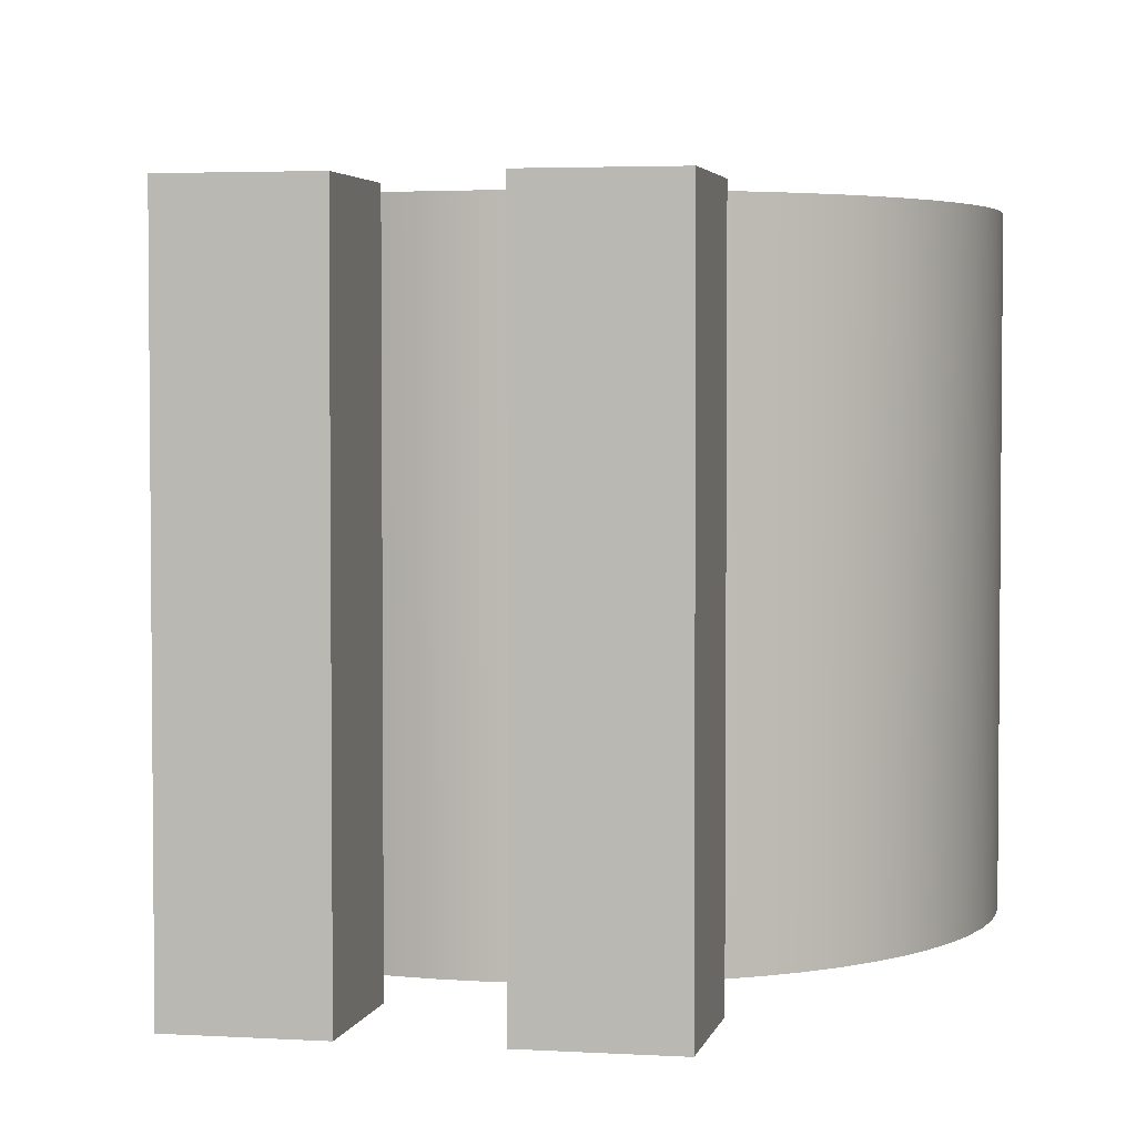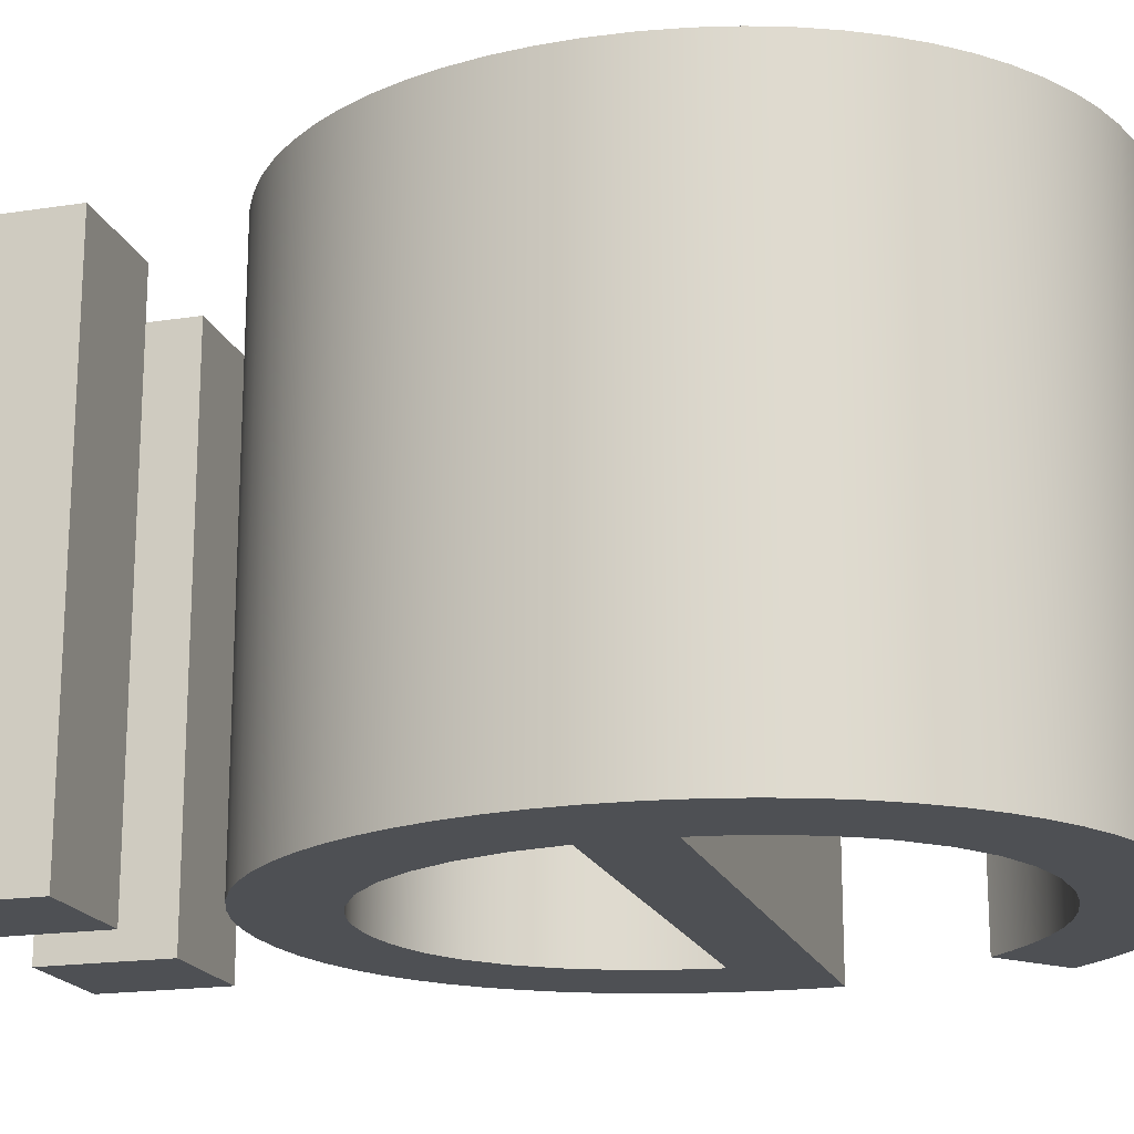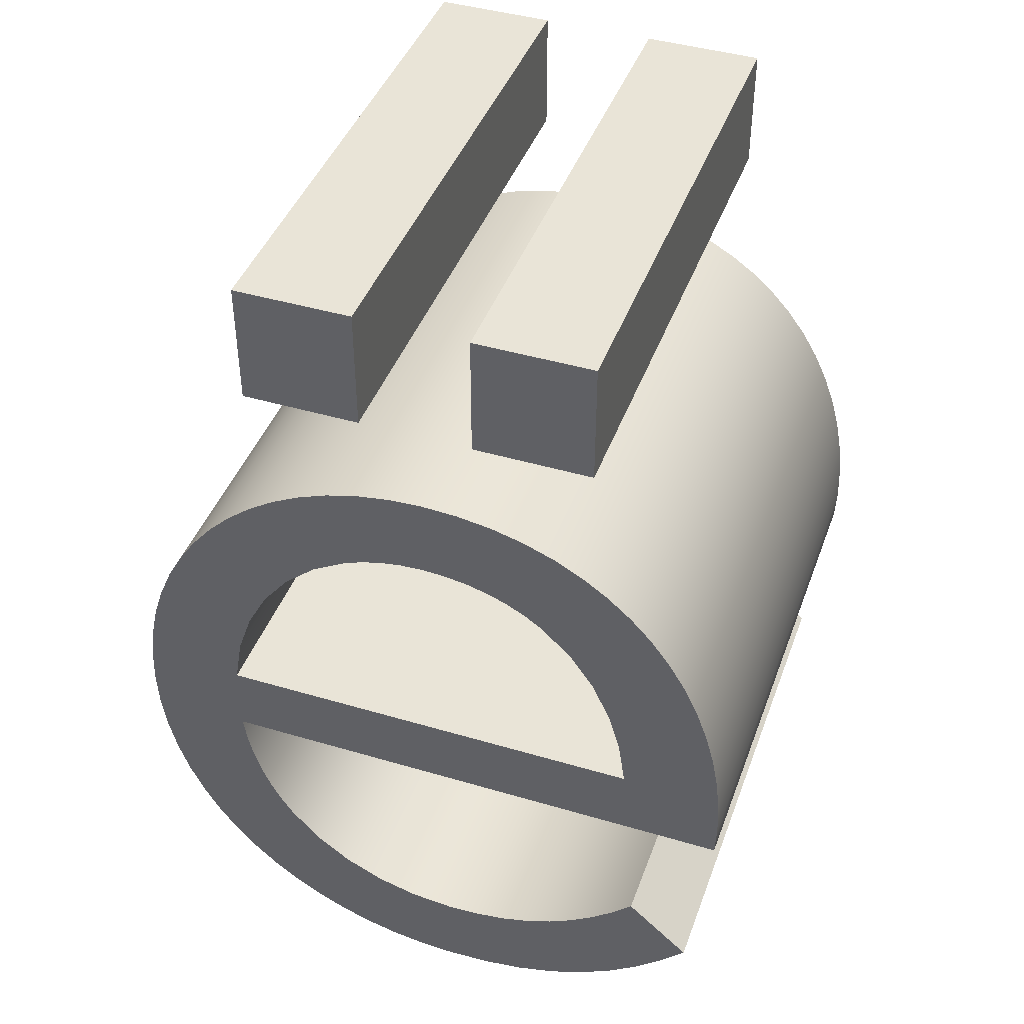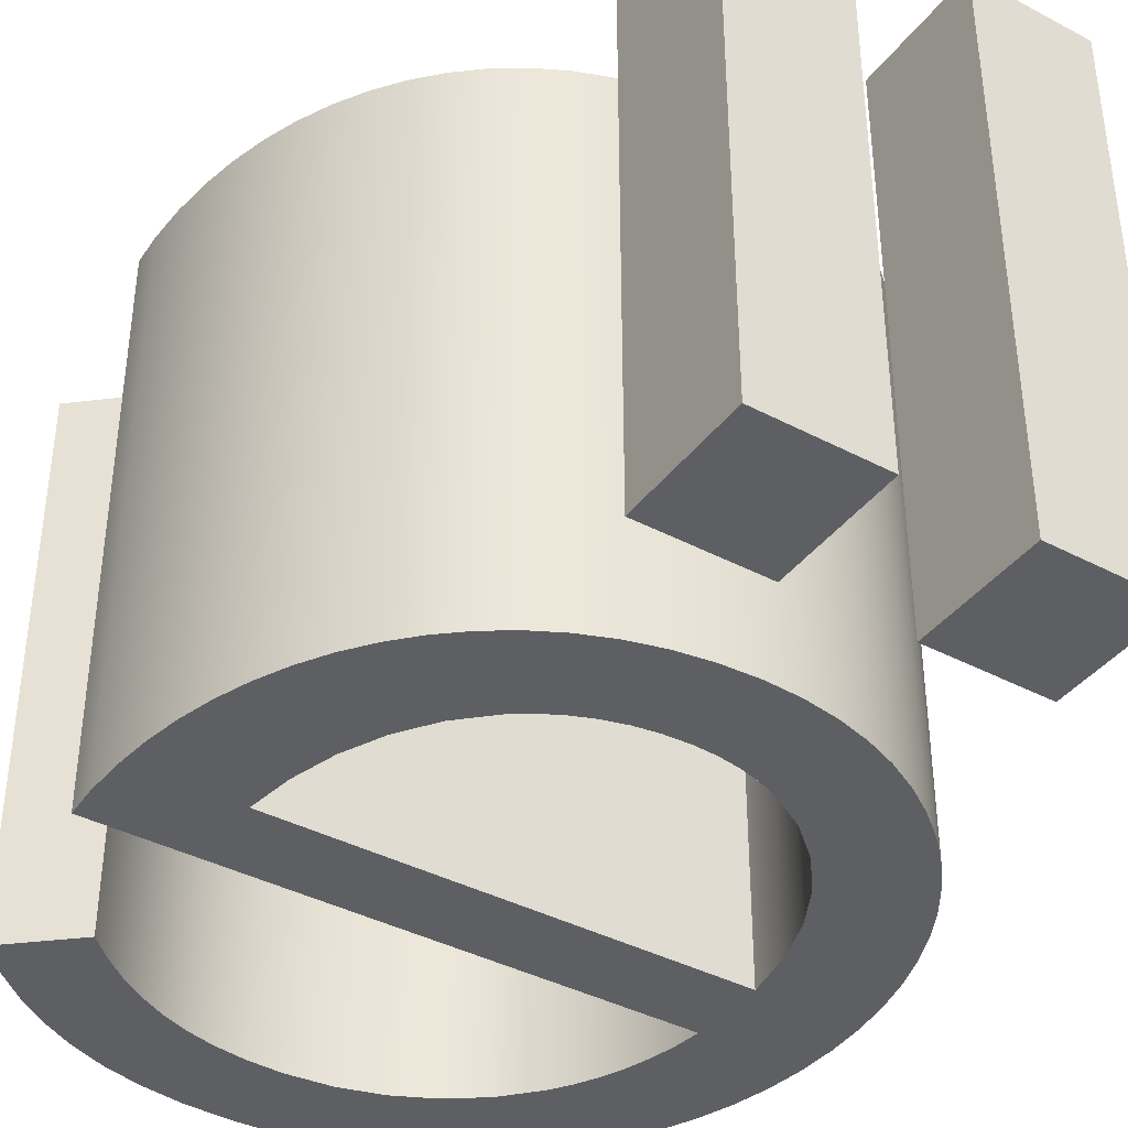
<metadata>
{"format":"obj","ext":"obj","renderer":"f3d","projection":"perspective","resolution":1024,"background":"white","views":[{"elev":3.4,"azim":-168.4,"up":"+Z"},{"elev":-18.6,"azim":-73.5,"up":"+Z"},{"elev":42.9,"azim":19.4,"up":"+Y"},{"elev":-39.6,"azim":146.7,"up":"+Z"}]}
</metadata>
<code>
v 22.08 43.95 0
v 22.08 43.95 15
v 22.08 43.95 30
v 22.08 47.37 0
v 22.08 47.37 30
v 22.08 50.79 0
v 22.08 50.79 15
v 22.08 50.79 30
v 25.32 43.95 0
v 25.32 43.95 30
v 25.32 50.79 0
v 25.32 50.79 30
v 28.56 43.95 0
v 28.56 43.95 15
v 28.56 43.95 30
v 28.56 47.37 0
v 28.56 47.37 30
v 28.56 50.79 0
v 28.56 50.79 15
v 28.56 50.79 30
f 4 9 1
f 4 6 11
f 16 9 4
f 4 11 16
f 16 11 18
f 13 9 16
f 14 9 13
f 14 15 10
f 2 9 14
f 14 10 2
f 2 10 3
f 1 9 2
f 19 16 18
f 19 20 17
f 14 16 19
f 19 17 14
f 14 17 15
f 13 16 14
f 7 11 6
f 7 8 12
f 19 11 7
f 7 12 19
f 19 12 20
f 18 11 19
f 2 4 1
f 2 3 5
f 7 4 2
f 2 5 7
f 7 5 8
f 6 4 7
f 5 3 10
f 5 12 8
f 17 5 10
f 5 17 12
f 17 20 12
f 15 17 10
v 9.41 43.95 0
v 9.41 43.95 15
v 9.41 43.95 30
v 9.41 47.37 0
v 9.41 47.37 30
v 9.41 50.79 0
v 9.41 50.79 15
v 9.41 50.79 30
v 12.65 43.95 0
v 12.65 43.95 30
v 12.65 50.79 0
v 12.65 50.79 30
v 15.89 43.95 0
v 15.89 43.95 15
v 15.89 43.95 30
v 15.89 47.37 0
v 15.89 47.37 30
v 15.89 50.79 0
v 15.89 50.79 15
v 15.89 50.79 30
f 24 29 21
f 24 26 31
f 36 29 24
f 24 31 36
f 36 31 38
f 33 29 36
f 34 29 33
f 34 35 30
f 22 29 34
f 34 30 22
f 22 30 23
f 21 29 22
f 39 36 38
f 39 40 37
f 34 36 39
f 39 37 34
f 34 37 35
f 33 36 34
f 27 31 26
f 27 28 32
f 39 31 27
f 27 32 39
f 39 32 40
f 38 31 39
f 22 24 21
f 22 23 25
f 27 24 22
f 22 25 27
f 27 25 28
f 26 24 27
f 25 23 30
f 25 32 28
f 37 25 30
f 25 37 32
f 37 40 32
f 35 37 30
v 1.345 19.69 0
v 1.345 19.69 30
v 1.433 21.69 0
v 1.433 21.69 30
v 1.442 17.56 0
v 1.442 17.56 30
v 1.69 23.62 0
v 1.69 23.62 30
v 1.724 15.52 0
v 1.724 15.52 30
v 2.111 25.49 0
v 2.111 25.49 30
v 2.184 13.59 0
v 2.184 13.59 30
v 2.688 27.28 0
v 2.688 27.28 30
v 2.81 11.76 0
v 2.81 11.76 30
v 3.413 28.98 0
v 3.413 28.98 30
v 3.595 10.04 0
v 3.595 10.04 30
v 4.281 30.59 0
v 4.281 30.59 30
v 4.528 8.442 0
v 4.528 8.442 30
v 5.283 32.08 0
v 5.283 32.08 30
v 5.599 6.966 0
v 5.599 6.966 30
v 6.124 11.19 0
v 6.124 11.19 30
v 6.124 22.52 0
v 6.124 22.52 30
v 6.124 28.19 0
v 6.124 28.19 30
v 6.413 33.46 0
v 6.413 33.46 30
v 6.8 5.62 0
v 6.8 5.62 30
v 6.962 17.67 0
v 6.962 17.67 15
v 6.962 17.67 30
v 6.962 21.78 0
v 6.962 21.78 15
v 6.962 21.78 30
v 6.963 21.78 0
v 6.963 21.78 30
v 6.963 17.67 0
v 6.963 17.67 30
v 6.967 21.78 0
v 6.967 21.78 30
v 6.968 17.67 0
v 6.968 17.67 30
v 6.98 21.78 0
v 6.98 21.78 30
v 6.984 17.67 0
v 6.984 17.67 30
v 7.031 21.78 0
v 7.031 21.78 30
v 7.047 17.67 0
v 7.047 17.67 30
v 7.168 16.2 0
v 7.168 16.2 30
v 7.231 21.78 0
v 7.231 21.78 30
v 7.294 17.67 0
v 7.294 17.67 30
v 7.423 24.41 0
v 7.423 24.41 30
v 7.484 14.82 0
v 7.484 14.82 30
v 7.664 34.71 0
v 7.664 34.71 30
v 7.904 13.51 0
v 7.904 13.51 30
v 7.992 21.78 0
v 7.992 21.78 30
v 8.121 4.41 0
v 8.121 4.41 30
v 8.231 17.67 0
v 8.231 17.67 30
v 8.245 26.83 0
v 8.245 26.83 30
v 8.423 12.3 0
v 8.423 12.3 30
v 9.028 35.83 0
v 9.028 35.83 30
v 9.033 11.18 0
v 9.033 11.18 30
v 9.397 28.98 0
v 9.397 28.98 30
v 9.552 3.341 0
v 9.552 3.341 30
v 9.729 10.14 0
v 9.729 10.14 30
v 10.5 36.8 0
v 10.5 36.8 30
v 10.71 21.78 0
v 10.71 21.78 30
v 10.85 30.84 0
v 10.85 30.84 30
v 11.08 2.421 0
v 11.08 2.421 30
v 11.35 8.347 0
v 11.35 8.347 30
v 11.58 17.67 0
v 11.58 17.67 30
v 12.07 37.61 0
v 12.07 37.61 30
v 12.57 32.36 0
v 12.57 32.36 30
v 12.71 1.654 0
v 12.71 1.654 30
v 13.25 6.932 0
v 13.25 6.932 30
v 13.73 38.26 0
v 13.73 38.26 30
v 14.41 1.047 0
v 14.41 1.047 30
v 14.54 33.49 0
v 14.54 33.49 30
v 15.37 5.906 0
v 15.37 5.906 30
v 15.48 38.74 0
v 15.48 38.74 30
v 15.6 33.9 0
v 15.6 33.9 30
v 16.19 0.6064 0
v 16.19 0.6064 30
v 16.71 34.2 0
v 16.71 34.2 30
v 17.31 39.03 0
v 17.31 39.03 30
v 17.66 5.282 0
v 17.66 5.282 30
v 17.86 34.39 0
v 17.86 34.39 30
v 18.03 0.3375 0
v 18.03 0.3375 30
v 18.95 21.78 0
v 18.95 21.78 30
v 19.06 34.45 0
v 19.06 34.45 30
v 19.2 39.13 0
v 19.2 39.13 30
v 19.92 0.2466 0
v 19.92 0.2466 30
v 20.07 5.071 0
v 20.07 5.071 15
v 20.07 5.071 30
v 20.41 34.38 0
v 20.41 34.38 30
v 21.21 39.03 0
v 21.21 39.03 30
v 21.68 34.18 0
v 21.68 34.18 30
v 21.72 17.67 0
v 21.72 17.67 30
v 21.92 5.167 0
v 21.92 5.167 30
v 22.45 0.3754 0
v 22.45 0.3754 30
v 22.86 33.86 0
v 22.86 33.86 30
v 23.11 38.73 0
v 23.11 38.73 30
v 23.63 5.447 0
v 23.63 5.447 30
v 23.96 33.42 0
v 23.96 33.42 30
v 24.77 0.7506 0
v 24.77 0.7506 30
v 24.9 38.25 0
v 24.9 38.25 30
v 24.99 32.87 0
v 24.99 32.87 30
v 25.23 5.899 0
v 25.23 5.899 30
v 25.93 32.22 0
v 25.93 32.22 30
v 26.56 37.59 0
v 26.56 37.59 30
v 26.72 6.511 0
v 26.72 6.511 30
v 26.89 1.355 0
v 26.89 1.355 30
v 27.19 21.78 0
v 27.19 21.78 30
v 27.56 30.65 0
v 27.56 30.65 30
v 28.11 7.272 0
v 28.11 7.272 30
v 28.11 36.76 0
v 28.11 36.76 30
v 28.83 2.173 0
v 28.83 2.173 30
v 28.88 28.76 0
v 28.88 28.76 30
v 29.41 8.17 0
v 29.41 8.17 30
v 29.54 35.77 0
v 29.54 35.77 30
v 29.88 26.61 0
v 29.88 26.61 30
v 29.91 21.78 0
v 29.91 21.78 30
v 30.57 24.26 0
v 30.57 24.26 30
v 30.62 3.186 0
v 30.62 3.186 30
v 30.64 9.192 0
v 30.64 9.192 30
v 30.67 21.78 0
v 30.67 21.78 30
v 30.84 34.64 0
v 30.84 34.64 30
v 30.87 21.78 0
v 30.87 21.78 30
v 30.92 21.78 0
v 30.92 21.78 30
v 30.94 21.78 0
v 30.94 21.78 30
v 30.94 21.78 0
v 30.94 21.78 30
v 30.94 21.78 0
v 30.94 21.78 15
v 30.94 21.78 30
v 31.8 10.33 0
v 31.8 10.33 15
v 31.8 10.33 30
v 31.8 10.33 0
v 31.8 10.33 30
v 31.81 10.33 0
v 31.81 10.33 30
v 31.81 10.33 0
v 31.81 10.33 30
v 31.81 10.32 0
v 31.81 10.32 30
v 31.84 10.29 0
v 31.84 10.29 30
v 31.87 17.67 0
v 31.87 17.67 30
v 31.95 10.19 0
v 31.95 10.19 30
v 32.01 33.37 0
v 32.01 33.37 30
v 32.28 4.378 0
v 32.28 4.378 30
v 32.34 9.844 0
v 32.34 9.844 30
v 33.06 31.97 0
v 33.06 31.97 30
v 33.53 8.779 0
v 33.53 8.779 30
v 33.82 5.732 0
v 33.82 5.732 30
v 33.97 30.45 0
v 33.97 30.45 30
v 34.72 7.715 0
v 34.72 7.715 30
v 34.75 28.83 0
v 34.75 28.83 30
v 35.11 7.364 0
v 35.11 7.364 30
v 35.22 17.67 0
v 35.22 17.67 30
v 35.22 7.266 0
v 35.22 7.266 30
v 35.25 7.24 0
v 35.25 7.24 30
v 35.26 7.234 0
v 35.26 7.234 30
v 35.26 7.232 0
v 35.26 7.232 30
v 35.26 7.232 0
v 35.26 7.232 30
v 35.26 7.231 0
v 35.26 7.231 15
v 35.26 7.231 30
v 35.39 27.1 0
v 35.39 27.1 30
v 35.9 25.29 0
v 35.9 25.29 30
v 36.15 17.67 0
v 36.15 17.67 30
v 36.26 23.39 0
v 36.26 23.39 30
v 36.4 17.67 0
v 36.4 17.67 30
v 36.46 17.67 0
v 36.46 17.67 30
v 36.48 17.67 0
v 36.48 17.67 30
v 36.48 21.43 0
v 36.48 21.43 30
v 36.48 17.67 0
v 36.48 17.67 30
v 36.48 17.67 0
v 36.48 17.67 15
v 36.48 17.67 30
v 36.56 19.4 0
v 36.56 19.4 30
f 71 57 53
f 53 49 71
f 61 57 71
f 135 69 71
f 71 103 111
f 69 65 71
f 71 111 115
f 65 61 71
f 79 69 135
f 71 81 103
f 73 49 45
f 81 84 87 89
f 73 45 41
f 49 73 71
f 93 91 95 97
f 97 95 99 101
f 89 87 91 93
f 73 81 71
f 101 99 105 107
f 133 155 143
f 119 145 133
f 153 143 155
f 189 187 179
f 169 159 163
f 169 175 179
f 163 159 153
f 189 202 187
f 175 189 179
f 135 71 129
f 125 71 115
f 129 71 125
f 147 139 181 198
f 169 163 175
f 133 145 155
f 153 155 163
f 135 145 79
f 107 105 117 121
f 119 79 145
f 121 117 139 147
f 43 73 41
f 73 84 81
f 51 73 47
f 43 47 73
f 73 109 84
f 55 59 75
f 59 63 75
f 51 75 73
f 67 131 75
f 75 51 55
f 77 131 67
f 141 77 113
f 123 109 75
f 63 67 75
f 73 75 109
f 131 77 141
f 157 167 161
f 149 161 151
f 127 151 141
f 113 127 141
f 149 151 137
f 149 157 161
f 165 167 157
f 127 137 151
f 173 177 171
f 173 185 177
f 183 177 185
f 165 173 171
f 165 171 167
f 185 192 183
f 123 75 131
f 208 212 202
f 202 200 208
f 208 218 212
f 189 200 202
f 224 236 226
f 218 224 226
f 236 224 232
f 250 236 232
f 212 218 226
f 250 232 240
f 288 240 252
f 276 252 274
f 269 272 252
f 272 274 252
f 278 252 276
f 280 252 278
f 250 240 288
f 181 228 198
f 294 296 252
f 296 304 308
f 308 310 296
f 304 296 300
f 296 314 316
f 310 312 296
f 314 296 312
f 318 296 316
f 284 290 252
f 280 284 252
f 252 290 294
f 342 329 325
f 342 331 329
f 342 325 306
f 294 300 296
f 266 306 282
f 288 252 296
f 228 282 198
f 222 216 210
f 216 234 220
f 238 230 286
f 256 230 242
f 298 244 238
f 228 246 282
f 242 230 220
f 206 196 194
f 185 194 192
f 196 192 194
f 206 204 196
f 222 210 214
f 204 206 214
f 204 214 210
f 234 216 222
f 234 242 220
f 321 248 244
f 258 282 254
f 262 282 260
f 258 260 282
f 342 337 333
f 306 335 342
f 339 337 342
f 282 262 264
f 254 282 246
f 266 335 306
f 238 292 298
f 266 282 264
f 286 230 256
f 238 286 292
f 248 327 266
f 321 323 248
f 302 244 298
f 244 302 321
f 323 327 248
f 327 335 266
f 331 342 333
f 82 103 81
f 111 103 104 112
f 125 115 116 126
f 129 125 126 130
f 115 111 112 116
f 83 104 82
f 104 103 82
f 130 136 135 129
f 145 135 136 146
f 155 145 146 156
f 175 163 164 176
f 190 189 175
f 163 155 156 164
f 190 176 191
f 176 190 175
f 340 337 339
f 340 331 333
f 340 333 337
f 325 329 330 326
f 282 306 307 283
f 283 199 198 282
f 306 325 326 307
f 340 329 331
f 338 340 341
f 340 338 334
f 334 332 340
f 340 332 330
f 330 329 340
f 121 147 148 122
f 101 107 108 102
f 107 121 122 108
f 82 93 97
f 82 81 89
f 93 82 89
f 101 82 97
f 102 82 101
f 147 198 199 148
f 82 102 98
f 82 94 90
f 82 90 83
f 94 82 98
f 319 296 318
f 288 296 297 289
f 236 250 251 237
f 212 226 227 213
f 226 236 237 227
f 250 288 289 251
f 187 202 203 188
f 179 187 188 180
f 159 169 170 160
f 143 153 154 144
f 153 159 160 154
f 169 179 180 170
f 202 212 213 203
f 119 133 134 120
f 79 119 120 80
f 65 69 70 66
f 57 61 62 58
f 61 65 66 62
f 69 79 80 70
f 49 53 54 50
f 41 45 46 42
f 45 49 50 46
f 47 43 44 48
f 55 51 52 56
f 51 47 48 52
f 43 41 42 44
f 53 57 58 54
f 133 143 144 134
f 320 297 319
f 297 296 319
f 56 60 59 55
f 63 59 60 64
f 67 63 64 68
f 113 77 78 114
f 137 127 128 138
f 127 113 114 128
f 77 67 68 78
f 157 149 150 158
f 165 157 158 166
f 185 173 174 186
f 206 194 195 207
f 194 185 186 195
f 173 165 166 174
f 149 137 138 150
f 222 214 215 223
f 234 222 223 235
f 256 242 243 257
f 292 286 287 293
f 286 256 257 287
f 242 234 235 243
f 302 298 299 303
f 323 321 322 324
f 321 302 303 322
f 335 327 328 336
f 340 339 342
f 342 335 336 343
f 327 323 324 328
f 298 292 293 299
f 214 206 207 215
f 340 343 341
f 340 342 343
f 270 272 269
f 270 276 274
f 270 274 272
f 280 278 279 281
f 290 284 285 291
f 291 295 294 290
f 284 280 281 285
f 270 278 276
f 273 270 271
f 270 273 275
f 275 277 270
f 270 277 279
f 279 278 270
f 304 300 301 305
f 310 308 309 311
f 308 304 305 309
f 319 314 312
f 319 318 316
f 314 319 316
f 310 319 312
f 311 319 310
f 300 294 295 301
f 319 311 313
f 319 315 317
f 319 317 320
f 315 319 313
f 190 200 189
f 218 208 209 219
f 219 225 224 218
f 208 200 201 209
f 201 190 191
f 200 190 201
f 240 232 233 241
f 270 269 252
f 252 240 241 253
f 252 253 270
f 232 224 225 233
f 270 253 271
f 85 87 84
f 85 95 91
f 85 91 87
f 105 99 100 106
f 139 117 118 140
f 140 182 181 139
f 117 105 106 118
f 85 99 95
f 88 85 86
f 85 88 92
f 92 96 85
f 85 96 100
f 100 99 85
f 246 228 229 247
f 258 254 255 259
f 254 246 247 255
f 267 262 260
f 267 266 264
f 262 267 264
f 258 267 260
f 259 267 258
f 228 181 182 229
f 267 259 261
f 267 263 265
f 267 265 268
f 263 267 261
f 267 248 266
f 244 245 239 238
f 238 239 231 230
f 248 249 245 244
f 220 221 217 216
f 216 217 211 210
f 204 205 197 196
f 196 197 193 192
f 210 211 205 204
f 230 231 221 220
f 268 249 267
f 249 248 267
f 184 183 192 193
f 183 184 178 177
f 171 172 168 167
f 167 168 162 161
f 177 178 172 171
f 151 152 142 141
f 141 142 132 131
f 123 124 110 109
f 85 84 109
f 131 132 124 123
f 161 162 152 151
f 85 110 86
f 85 109 110
f 72 54 58
f 54 72 50
f 62 72 58
f 136 72 70
f 72 112 104
f 70 72 66
f 72 116 112
f 66 72 62
f 80 136 70
f 72 104 83
f 74 46 50
f 83 90 88 86
f 74 42 46
f 50 72 74
f 94 98 96 92
f 98 102 100 96
f 90 94 92 88
f 74 72 83
f 102 108 106 100
f 134 144 156
f 120 134 146
f 154 156 144
f 191 180 188
f 170 164 160
f 170 180 176
f 164 154 160
f 191 188 203
f 176 180 191
f 136 130 72
f 126 116 72
f 130 126 72
f 148 199 182 140
f 170 176 164
f 134 156 146
f 154 164 156
f 136 80 146
f 108 122 118 106
f 120 146 80
f 122 148 140 118
f 44 42 74
f 74 83 86
f 52 48 74
f 44 74 48
f 74 86 110
f 56 76 60
f 60 76 64
f 52 74 76
f 68 76 132
f 76 56 52
f 78 68 132
f 142 114 78
f 124 76 110
f 64 76 68
f 74 110 76
f 132 142 78
f 158 162 168
f 150 152 162
f 128 142 152
f 114 142 128
f 150 138 152
f 150 162 158
f 166 158 168
f 128 152 138
f 174 172 178
f 174 178 186
f 184 186 178
f 166 172 174
f 166 168 172
f 186 184 193
f 124 132 76
f 209 203 213
f 203 209 201
f 209 213 219
f 191 203 201
f 225 227 237
f 219 227 225
f 237 233 225
f 251 233 237
f 213 227 219
f 251 241 233
f 289 253 241
f 277 275 253
f 271 253 273
f 273 253 275
f 279 277 253
f 281 279 253
f 251 289 241
f 182 199 229
f 295 253 297
f 297 309 305
f 309 297 311
f 305 301 297
f 297 317 315
f 311 297 313
f 315 313 297
f 320 317 297
f 285 253 291
f 281 253 285
f 253 295 291
f 343 326 330
f 343 330 332
f 343 307 326
f 295 297 301
f 268 283 307
f 289 297 253
f 229 199 283
f 223 211 217
f 217 221 235
f 239 287 231
f 257 243 231
f 299 239 245
f 229 283 247
f 243 221 231
f 207 195 197
f 186 193 195
f 197 195 193
f 207 197 205
f 223 215 211
f 205 215 207
f 205 211 215
f 235 223 217
f 235 221 243
f 322 245 249
f 259 255 283
f 263 261 283
f 259 283 261
f 343 334 338
f 307 343 336
f 341 343 338
f 283 265 263
f 255 247 283
f 268 307 336
f 239 299 293
f 268 265 283
f 287 257 231
f 239 293 287
f 249 268 328
f 322 249 324
f 303 299 245
f 245 322 303
f 324 249 328
f 328 268 336
f 332 334 343

</code>
